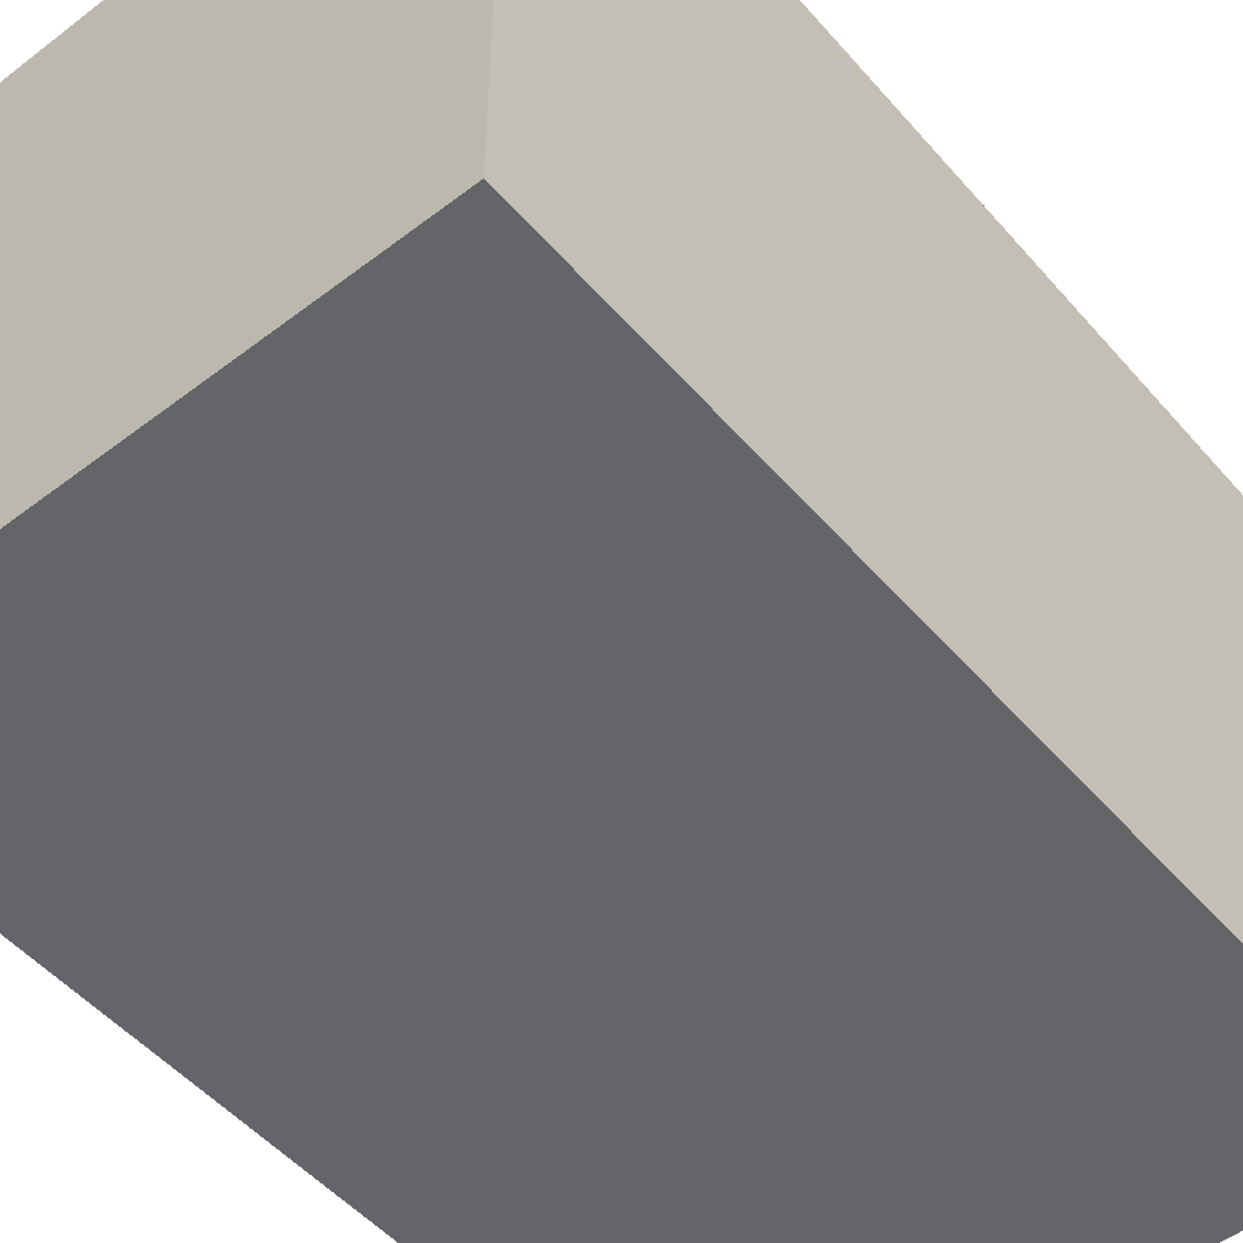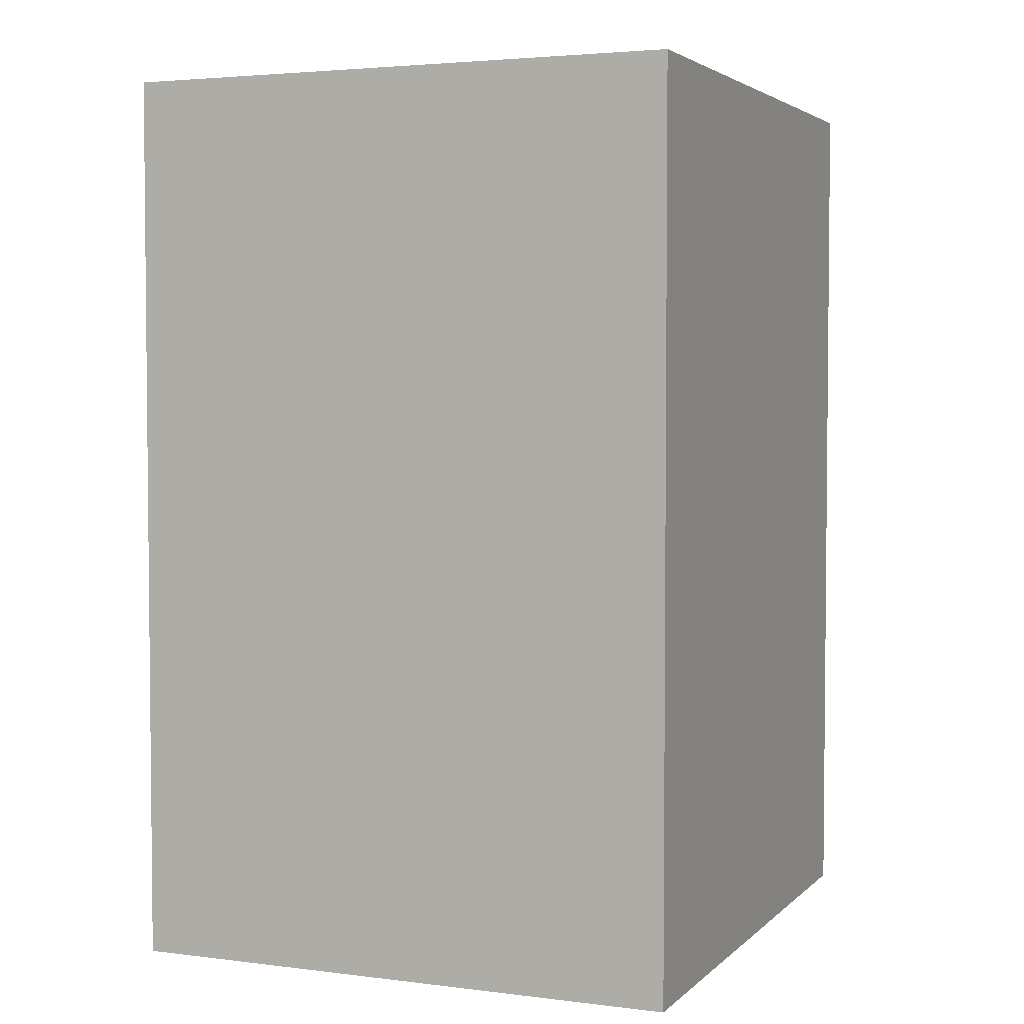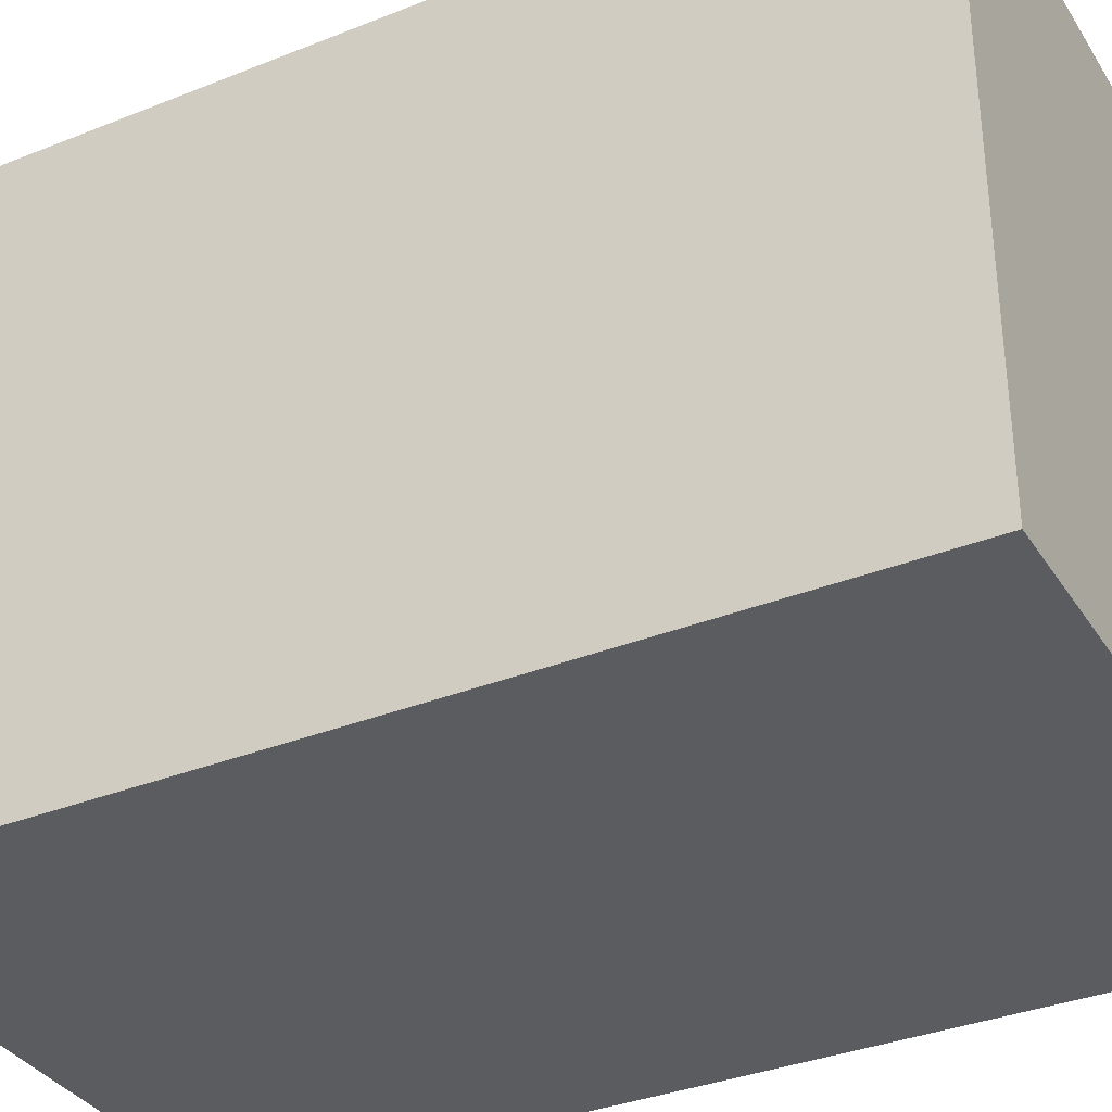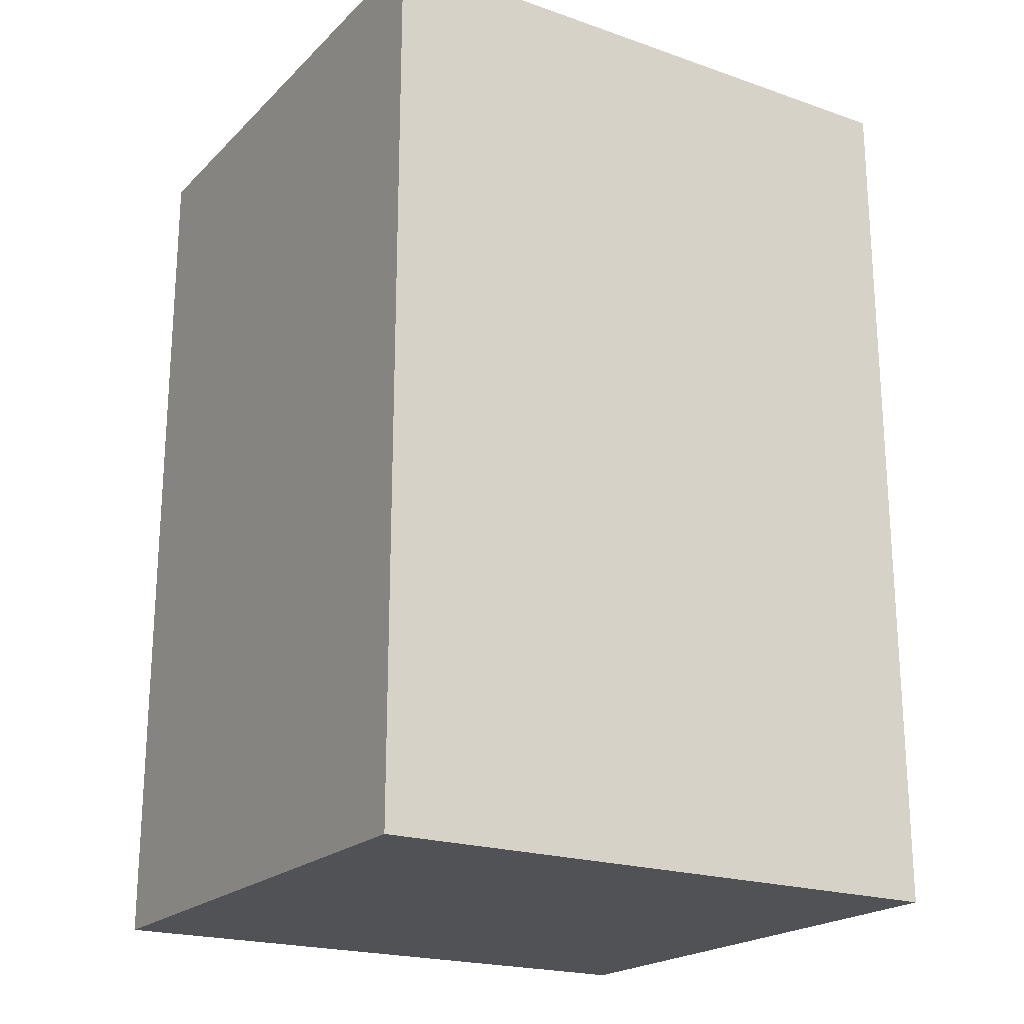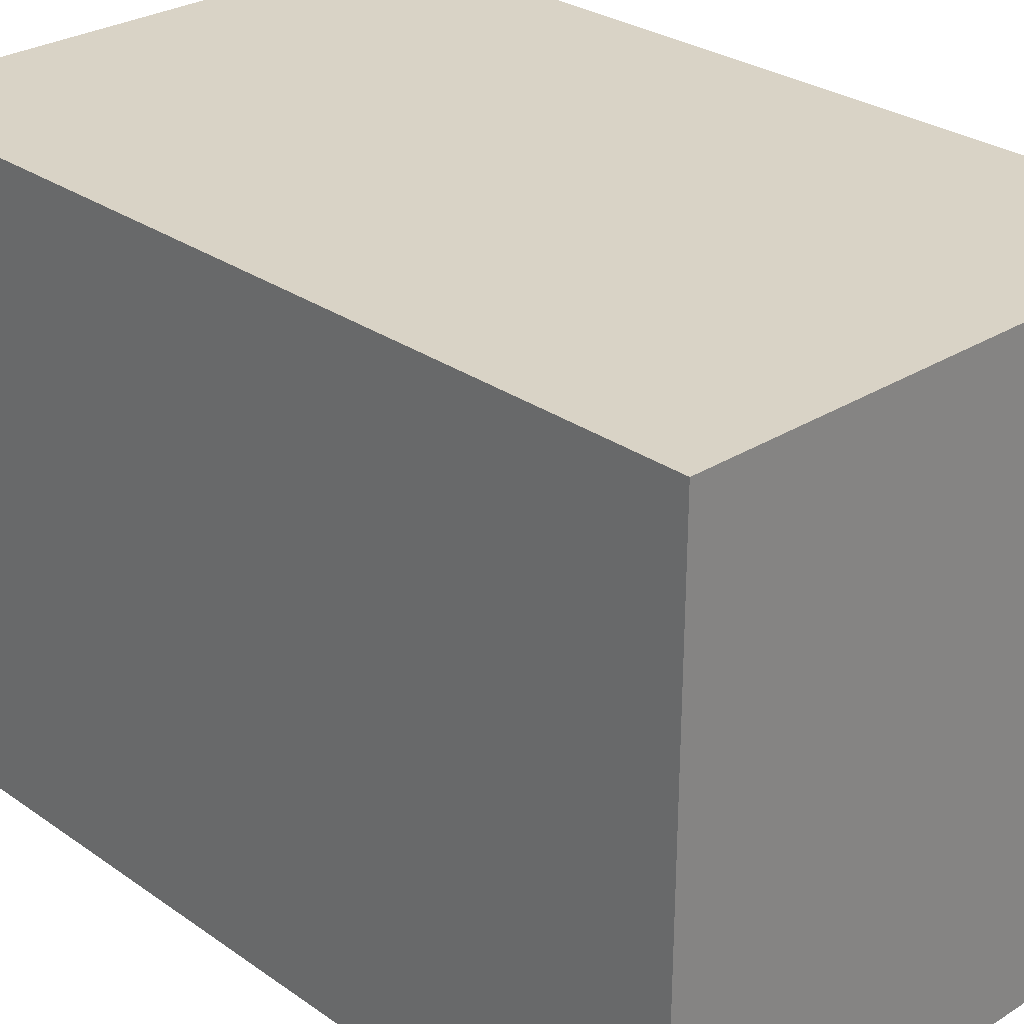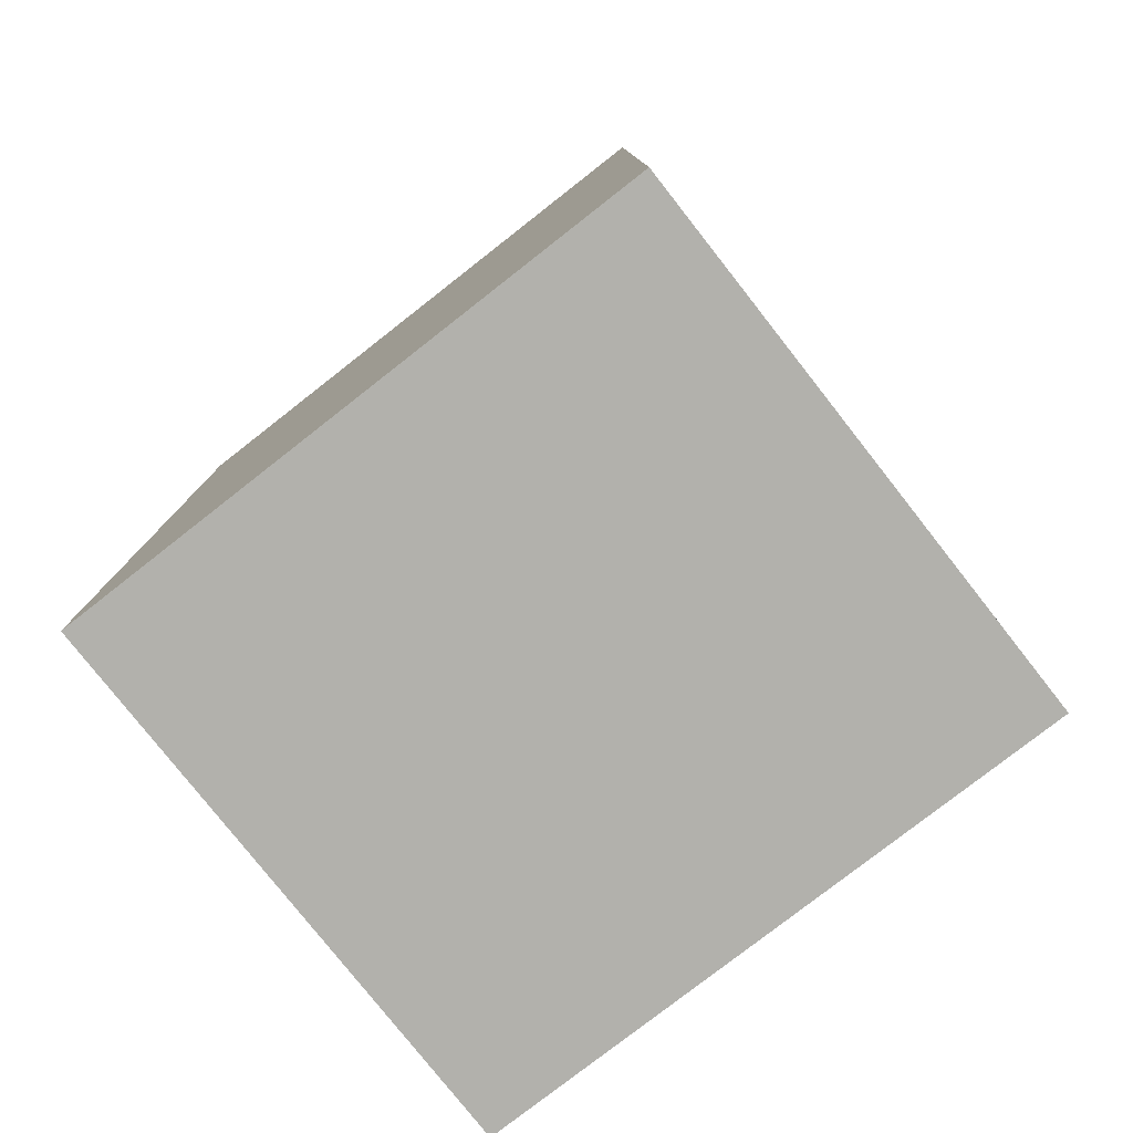
<metadata>
{"format":"obj","ext":"obj","renderer":"f3d","projection":"perspective","resolution":1024,"background":"white","views":[{"elev":-51.4,"azim":-140.4,"up":"+Z"},{"elev":3.5,"azim":-157.2,"up":"+Y"},{"elev":-34.9,"azim":-61.9,"up":"+Z"},{"elev":-20.9,"azim":58.4,"up":"+Y"},{"elev":28.3,"azim":-43.5,"up":"+Z"},{"elev":-78.9,"azim":128.2,"up":"+Y"}]}
</metadata>
<code>
v  0.04606 20.92 14.1
v  0 0 0
v  0.04561 -8.633e-16 14.1
v  0.0004449 20.92 -0.0006619
v  13.09 4.703e-19 -0.007681
v  13.09 20.92 -0.008343
v  13.13 20.92 14.09
v  13.13 -8.628e-16 14.09
g defaultobject
f 1 2 3
f 2 1 4
f 4 5 2
f 5 4 6
f 5 7 8
f 7 5 6
f 8 1 3
f 1 8 7
f 1 2 3
f 2 1 4
f 4 5 2
f 5 4 6
f 5 7 8
f 7 5 6
f 8 1 3
f 1 8 7
f 1 6 4
f 6 1 7
f 1 6 4
f 6 1 7
f 5 3 2
f 3 5 8
f 5 3 2
f 3 5 8

</code>
